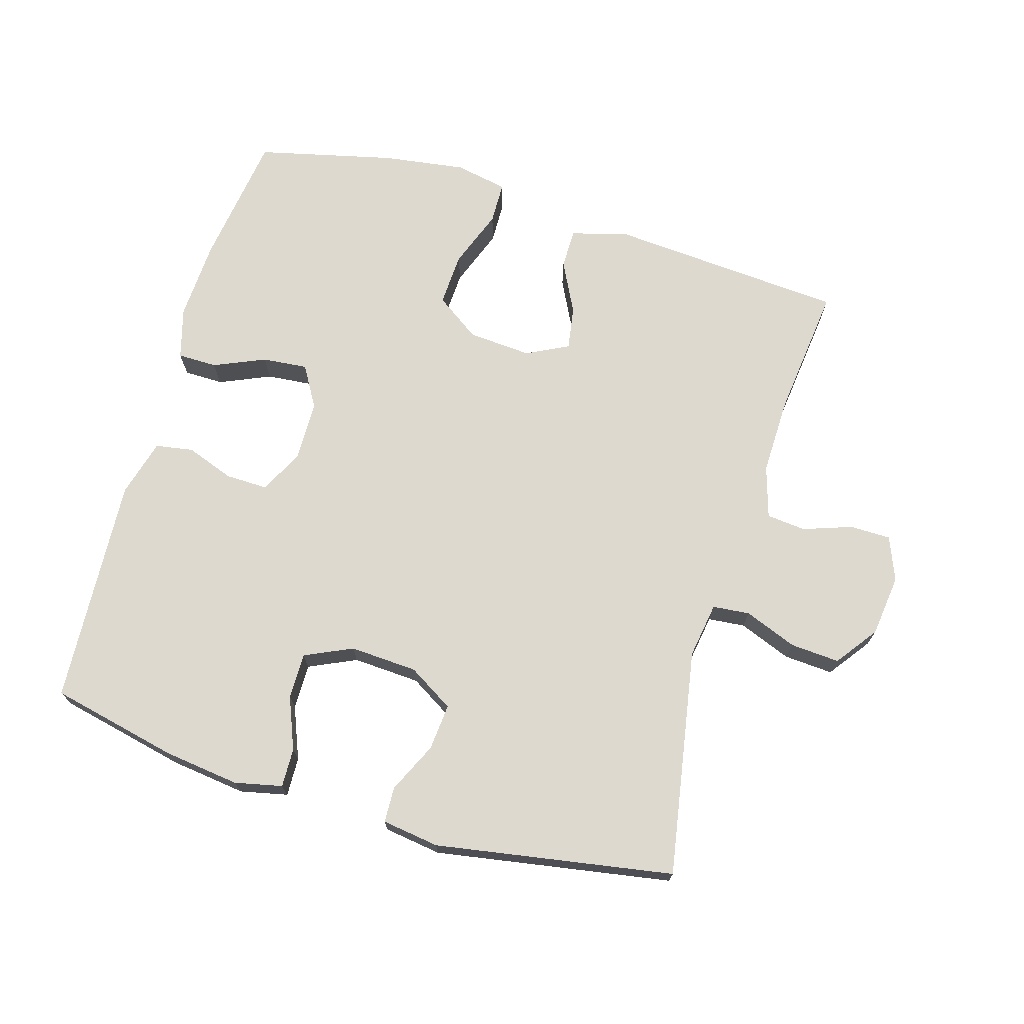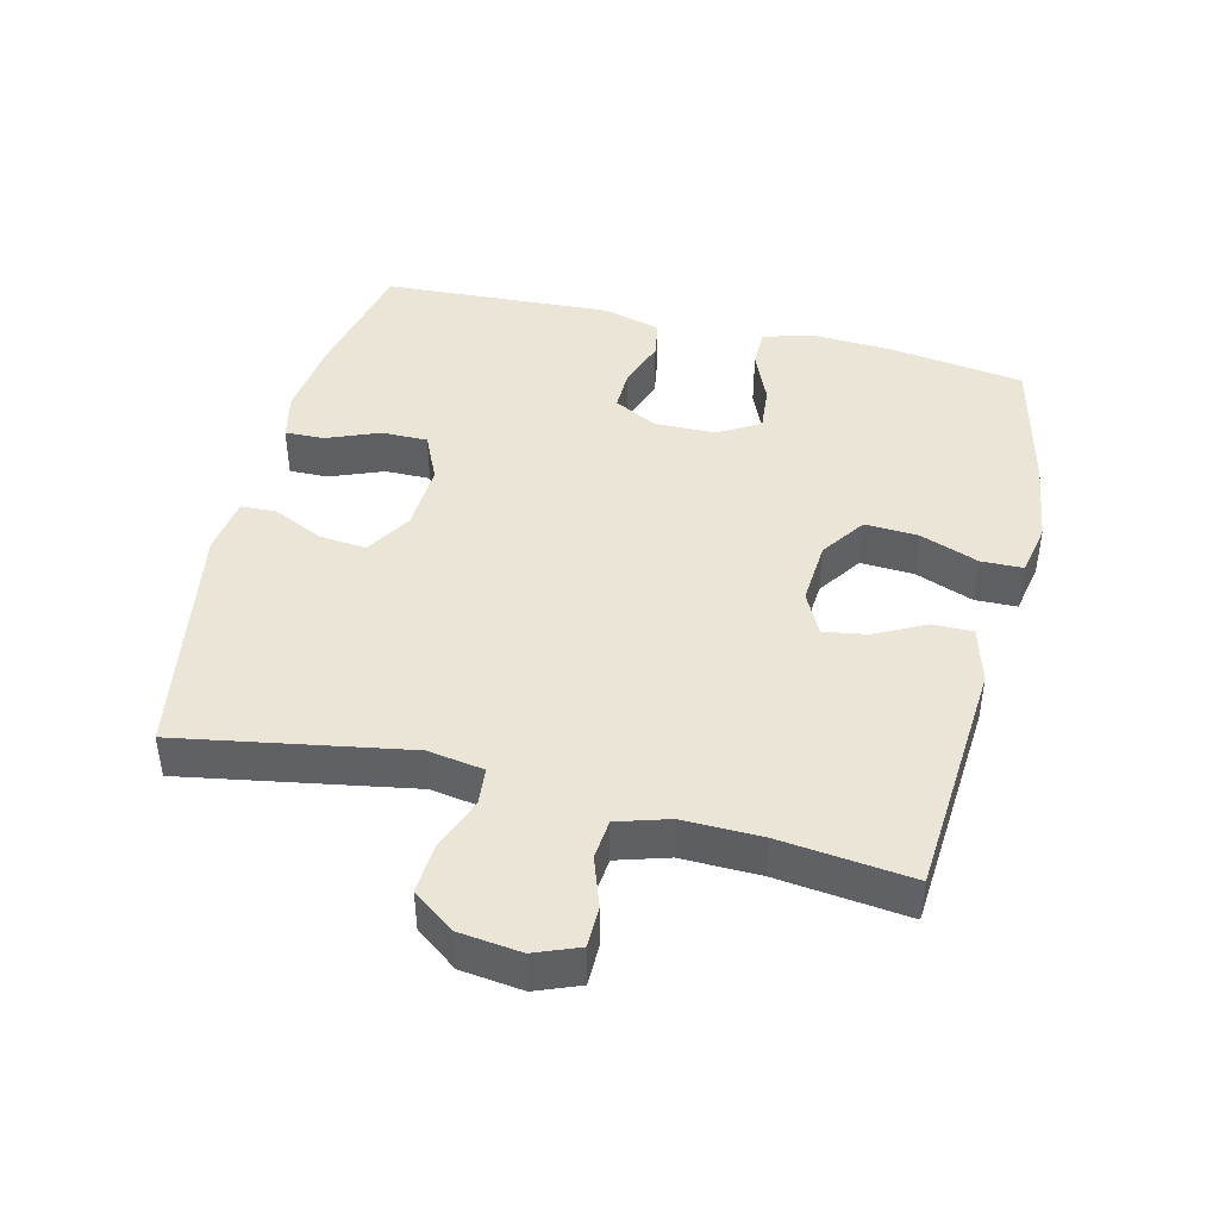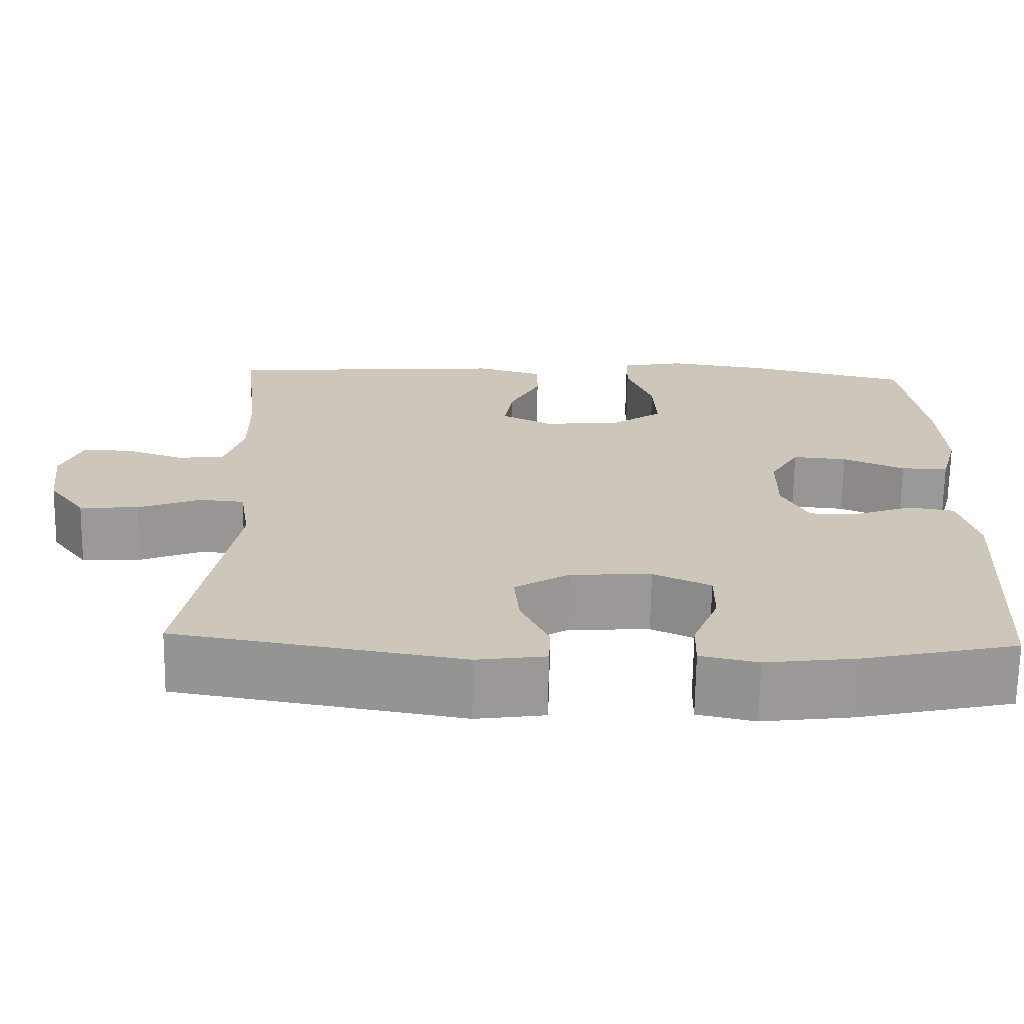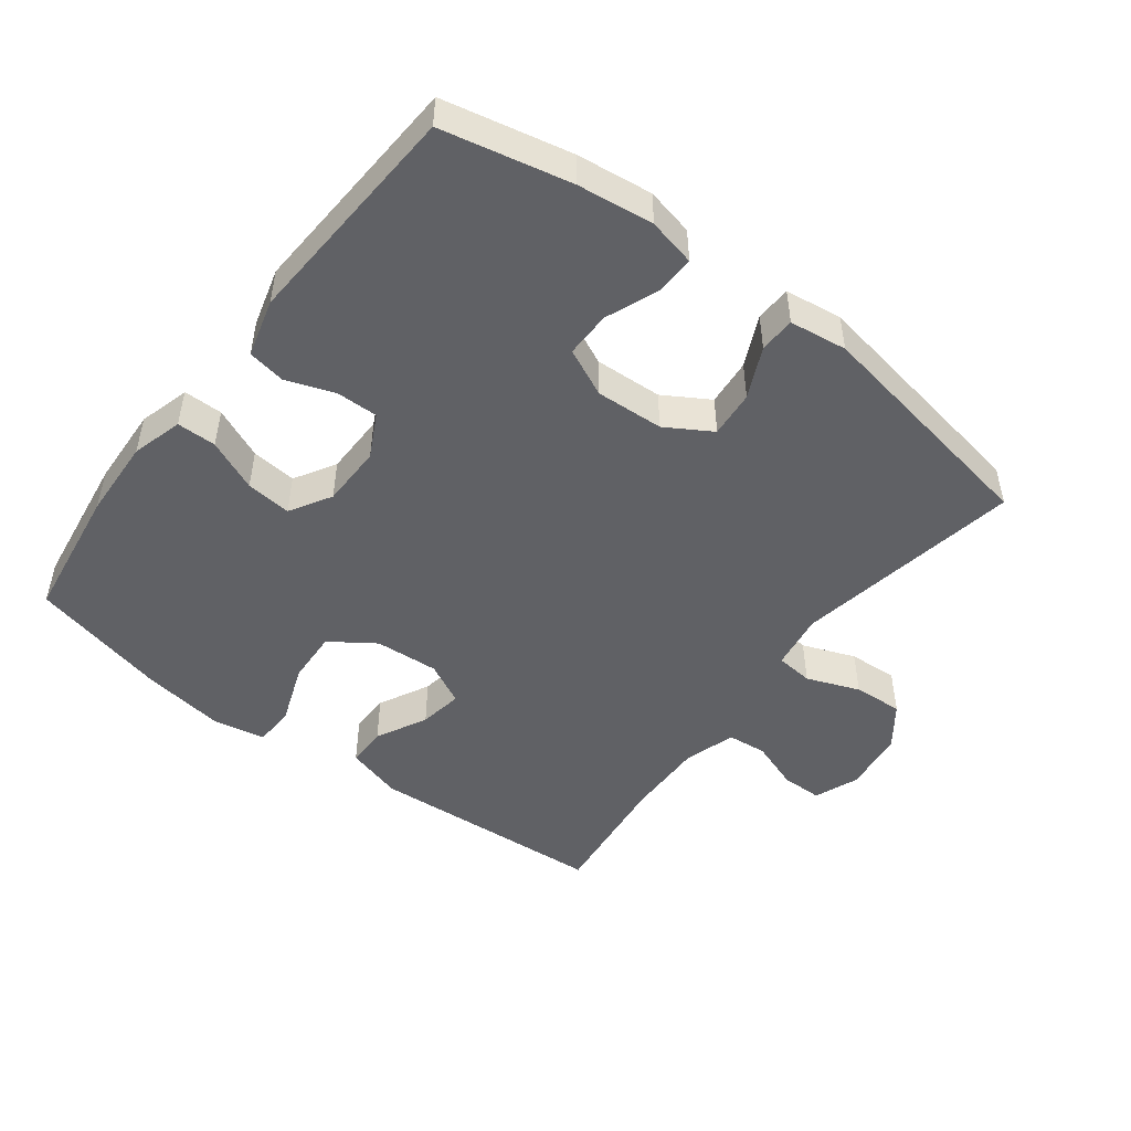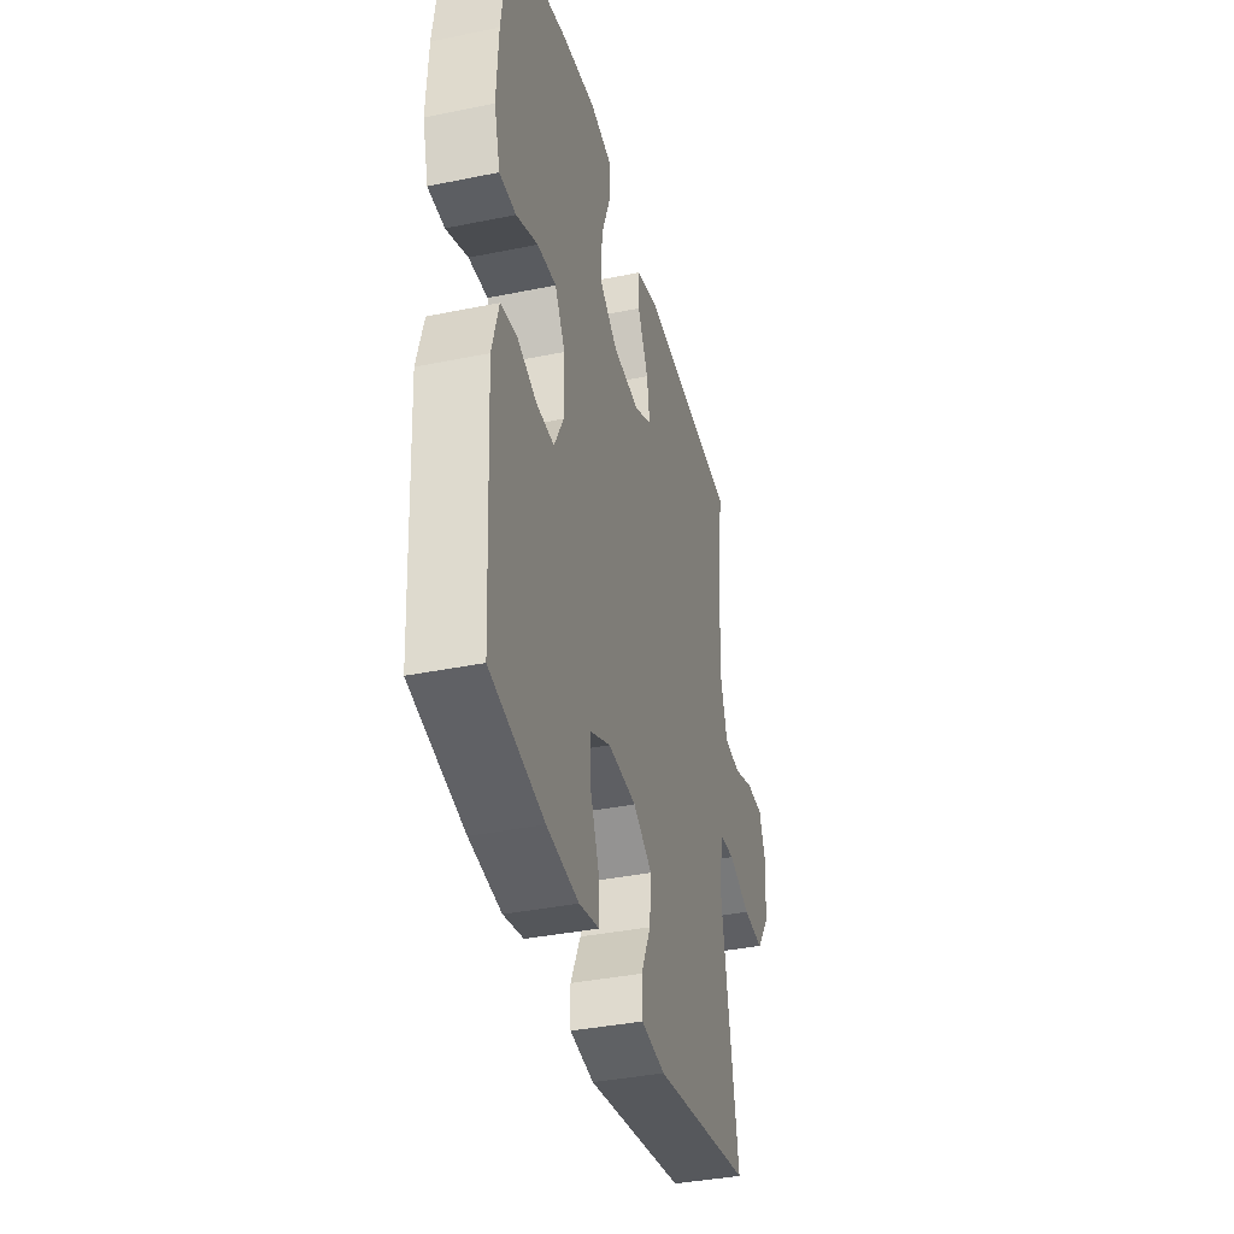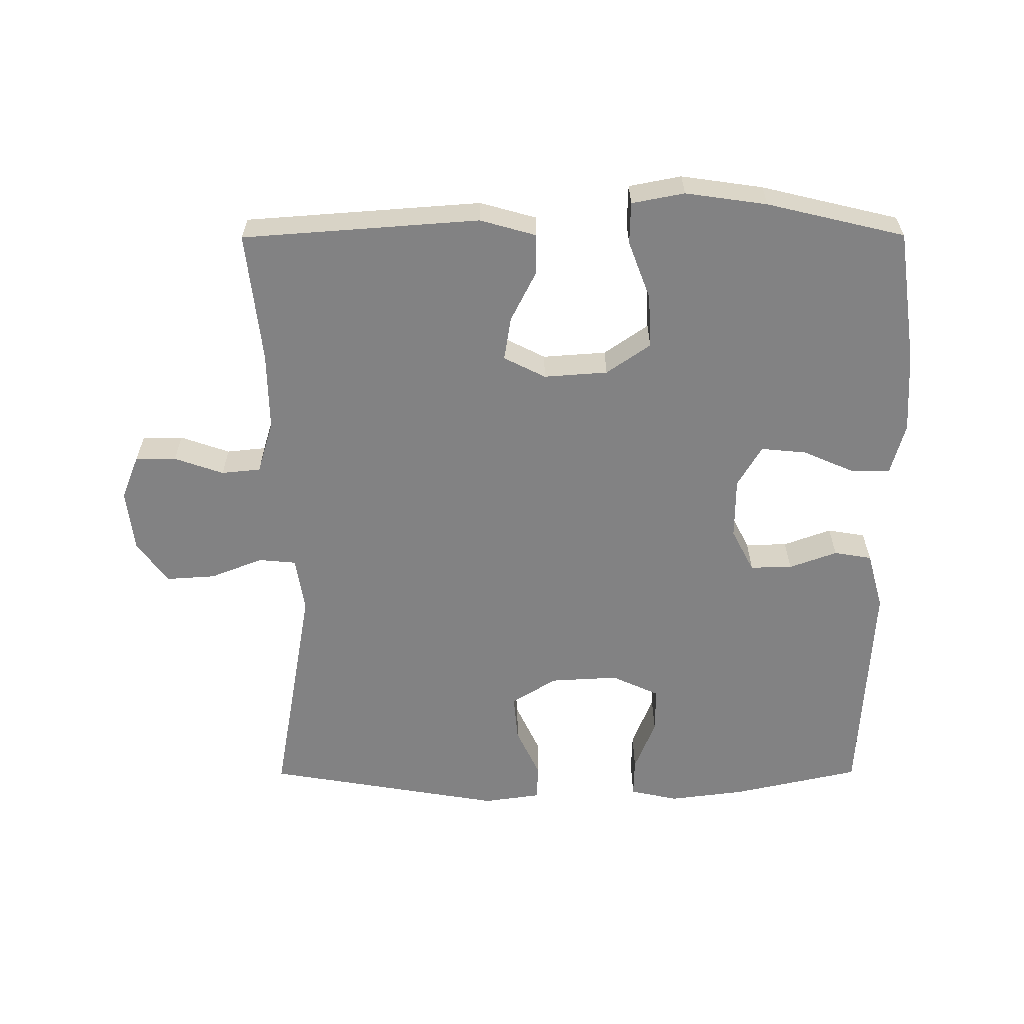
<metadata>
{"format":"obj","ext":"obj","renderer":"f3d","projection":"perspective","resolution":1024,"background":"white","views":[{"elev":71.6,"azim":-163.5,"up":"+Y"},{"elev":44.2,"azim":-76.2,"up":"+Y"},{"elev":-68.8,"azim":-0.9,"up":"+Z"},{"elev":-49.0,"azim":142.6,"up":"+Y"},{"elev":-37.8,"azim":104.6,"up":"+Z"},{"elev":-60.9,"azim":0.2,"up":"+Y"}]}
</metadata>
<code>
o path238
v -0.4549 0.0375 0.3014
v -0.4527 0.0375 0.182
v -0.4767 0.0375 0.1034
v -0.5363 0.0375 0.09739
v -0.6111 0.0375 0.1234
v -0.6731 0.0375 0.1227
v -0.6995 0.0375 0.05607
v -0.6881 0.0375 -0.03804
v -0.6413 0.0375 -0.1016
v -0.5661 0.0375 -0.0966
v -0.4863 0.0375 -0.06556
v -0.4299 0.0375 -0.07097
v -0.4164 0.0375 -0.1559
v -0.4774 0.0375 -0.5013
v -0.1154 0.0375 -0.5626
v -0.02822 0.0375 -0.5503
v -0.02606 0.0375 -0.496
v -0.06203 0.0375 -0.4195
v -0.06835 0.0375 -0.3484
v 0.000835 0.0375 -0.3065
v 0.1036 0.0375 -0.3008
v 0.1762 0.0375 -0.3341
v 0.1758 0.0375 -0.4036
v 0.1437 0.0375 -0.4836
v 0.1421 0.0375 -0.5428
v 0.2147 0.0375 -0.5587
v 0.33 0.0375 -0.5442
v 0.5245 0.0375 -0.5013
v 0.5445 0.0375 -0.1529
v 0.5205 0.0375 -0.0652
v 0.463 0.0375 -0.05553
v 0.3901 0.0375 -0.08192
v 0.3264 0.0375 -0.08312
v 0.2927 0.0375 -0.01787
v 0.2938 0.0375 0.07527
v 0.3307 0.0375 0.1378
v 0.3996 0.0375 0.1313
v 0.4777 0.0375 0.09743
v 0.5375 0.0375 0.09786
v 0.5591 0.0375 0.1753
v 0.5532 0.0375 0.2965
v 0.5245 0.0375 0.5004
v 0.3152 0.0375 0.5504
v 0.1905 0.0375 0.5683
v 0.1104 0.0375 0.5529
v 0.109 0.0375 0.4894
v 0.142 0.0375 0.4009
v 0.1462 0.0375 0.3199
v 0.07901 0.0375 0.2735
v -0.01778 0.0375 0.2666
v -0.08137 0.0375 0.2987
v -0.07068 0.0375 0.3648
v -0.03154 0.0375 0.4418
v -0.03149 0.0375 0.5024
v -0.1171 0.0375 0.5265
v -0.4774 0.0375 0.5004
v -0.4549 -0.0375 0.3014
v -0.4527 -0.0375 0.182
v -0.4767 -0.0375 0.1034
v -0.5363 -0.0375 0.09739
v -0.6111 -0.0375 0.1234
v -0.6731 -0.0375 0.1227
v -0.6995 -0.0375 0.05607
v -0.6881 -0.0375 -0.03804
v -0.6413 -0.0375 -0.1016
v -0.5661 -0.0375 -0.0966
v -0.4863 -0.0375 -0.06556
v -0.4299 -0.0375 -0.07097
v -0.4164 -0.0375 -0.1559
v -0.4774 -0.0375 -0.5013
v -0.1154 -0.0375 -0.5626
v -0.02822 -0.0375 -0.5503
v -0.02606 -0.0375 -0.496
v -0.06203 -0.0375 -0.4195
v -0.06835 -0.0375 -0.3484
v 0.000835 -0.0375 -0.3065
v 0.1036 -0.0375 -0.3008
v 0.1762 -0.0375 -0.3341
v 0.1758 -0.0375 -0.4036
v 0.1437 -0.0375 -0.4836
v 0.1421 -0.0375 -0.5428
v 0.2147 -0.0375 -0.5587
v 0.33 -0.0375 -0.5442
v 0.5245 -0.0375 -0.5013
v 0.5445 -0.0375 -0.1529
v 0.5205 -0.0375 -0.0652
v 0.463 -0.0375 -0.05553
v 0.3901 -0.0375 -0.08192
v 0.3264 -0.0375 -0.08312
v 0.2927 -0.0375 -0.01787
v 0.2938 -0.0375 0.07527
v 0.3307 -0.0375 0.1378
v 0.3996 -0.0375 0.1313
v 0.4777 -0.0375 0.09743
v 0.5375 -0.0375 0.09786
v 0.5591 -0.0375 0.1753
v 0.5532 -0.0375 0.2965
v 0.5245 -0.0375 0.5004
v 0.3152 -0.0375 0.5504
v 0.1905 -0.0375 0.5683
v 0.1104 -0.0375 0.5529
v 0.109 -0.0375 0.4894
v 0.142 -0.0375 0.4009
v 0.1462 -0.0375 0.3199
v 0.07901 -0.0375 0.2735
v -0.01778 -0.0375 0.2666
v -0.08137 -0.0375 0.2987
v -0.07068 -0.0375 0.3648
v -0.03154 -0.0375 0.4418
v -0.03149 -0.0375 0.5024
v -0.1171 -0.0375 0.5265
v -0.4774 -0.0375 0.5004
v 0.3152 0.0375 0.5504
v 0.1905 0.0375 0.5683
v 0.1104 0.0375 0.5529
v 0.1104 0.0375 0.5529
v 0.109 0.0375 0.4894
v -0.03149 0.0375 0.5024
v -0.03149 0.0375 0.5024
v -0.1171 0.0375 0.5265
v 0.5245 0.0375 0.5004
v 0.5245 0.0375 0.5004
v -0.4774 0.0375 0.5004
v -0.4774 0.0375 0.5004
v -0.03154 0.0375 0.4418
v 0.142 0.0375 0.4009
v -0.07068 0.0375 0.3648
v -0.4549 0.0375 0.3014
v 0.5532 0.0375 0.2965
v 0.1462 0.0375 0.3199
v -0.08137 0.0375 0.2987
v -0.08137 0.0375 0.2987
v 0.07901 0.0375 0.2735
v -0.4527 0.0375 0.182
v -0.01778 0.0375 0.2666
v 0.5591 0.0375 0.1753
v -0.4767 0.0375 0.1034
v -0.4767 0.0375 0.1034
v 0.5375 0.0375 0.09786
v 0.5375 0.0375 0.09786
v 0.3307 0.0375 0.1378
v 0.3307 0.0375 0.1378
v 0.3996 0.0375 0.1313
v 0.2938 0.0375 0.07527
v 0.4777 0.0375 0.09743
v -0.5363 0.0375 0.09739
v -0.6111 0.0375 0.1234
v -0.6731 0.0375 0.1227
v -0.6731 0.0375 0.1227
v -0.6995 0.0375 0.05607
v 0.2927 0.0375 -0.01787
v -0.6881 0.0375 -0.03804
v 0.3264 0.0375 -0.08312
v 0.3264 0.0375 -0.08312
v -0.6413 0.0375 -0.1016
v 0.5205 0.0375 -0.0652
v 0.5205 0.0375 -0.0652
v 0.463 0.0375 -0.05553
v 0.3901 0.0375 -0.08192
v 0.5445 0.0375 -0.1529
v -0.4863 0.0375 -0.06556
v -0.4299 0.0375 -0.07097
v -0.4299 0.0375 -0.07097
v -0.5661 0.0375 -0.0966
v -0.4164 0.0375 -0.1559
v 0.000835 0.0375 -0.3065
v 0.1036 0.0375 -0.3008
v 0.1762 0.0375 -0.3341
v 0.1762 0.0375 -0.3341
v -0.06835 0.0375 -0.3484
v -0.06835 0.0375 -0.3484
v 0.1758 0.0375 -0.4036
v -0.06203 0.0375 -0.4195
v 0.1437 0.0375 -0.4836
v 0.5245 0.0375 -0.5013
v 0.5245 0.0375 -0.5013
v -0.02606 0.0375 -0.496
v -0.4774 0.0375 -0.5013
v -0.4774 0.0375 -0.5013
v 0.1421 0.0375 -0.5428
v 0.1421 0.0375 -0.5428
v -0.02822 0.0375 -0.5503
v -0.02822 0.0375 -0.5503
v 0.33 0.0375 -0.5442
v 0.2147 0.0375 -0.5587
v -0.1154 0.0375 -0.5626
v 0.3152 -0.0375 0.5504
v 0.1905 -0.0375 0.5683
v 0.1104 -0.0375 0.5529
v 0.1104 -0.0375 0.5529
v 0.109 -0.0375 0.4894
v -0.03149 -0.0375 0.5024
v -0.03149 -0.0375 0.5024
v -0.1171 -0.0375 0.5265
v 0.5245 -0.0375 0.5004
v 0.5245 -0.0375 0.5004
v -0.4774 -0.0375 0.5004
v -0.4774 -0.0375 0.5004
v -0.03154 -0.0375 0.4418
v 0.142 -0.0375 0.4009
v -0.07068 -0.0375 0.3648
v -0.4549 -0.0375 0.3014
v 0.5532 -0.0375 0.2965
v 0.1462 -0.0375 0.3199
v -0.08137 -0.0375 0.2987
v -0.08137 -0.0375 0.2987
v 0.07901 -0.0375 0.2735
v -0.4527 -0.0375 0.182
v -0.01778 -0.0375 0.2666
v 0.5591 -0.0375 0.1753
v -0.4767 -0.0375 0.1034
v -0.4767 -0.0375 0.1034
v 0.5375 -0.0375 0.09786
v 0.5375 -0.0375 0.09786
v 0.3307 -0.0375 0.1378
v 0.3307 -0.0375 0.1378
v 0.3996 -0.0375 0.1313
v 0.2938 -0.0375 0.07527
v 0.4777 -0.0375 0.09743
v -0.5363 -0.0375 0.09739
v -0.6111 -0.0375 0.1234
v -0.6731 -0.0375 0.1227
v -0.6731 -0.0375 0.1227
v -0.6995 -0.0375 0.05607
v 0.2927 -0.0375 -0.01787
v -0.6881 -0.0375 -0.03804
v 0.3264 -0.0375 -0.08312
v 0.3264 -0.0375 -0.08312
v -0.6413 -0.0375 -0.1016
v 0.5205 -0.0375 -0.0652
v 0.5205 -0.0375 -0.0652
v 0.463 -0.0375 -0.05553
v 0.3901 -0.0375 -0.08192
v 0.5445 -0.0375 -0.1529
v -0.4863 -0.0375 -0.06556
v -0.4299 -0.0375 -0.07097
v -0.4299 -0.0375 -0.07097
v -0.5661 -0.0375 -0.0966
v -0.4164 -0.0375 -0.1559
v 0.000835 -0.0375 -0.3065
v 0.1036 -0.0375 -0.3008
v 0.1762 -0.0375 -0.3341
v 0.1762 -0.0375 -0.3341
v -0.06835 -0.0375 -0.3484
v -0.06835 -0.0375 -0.3484
v 0.1758 -0.0375 -0.4036
v -0.06203 -0.0375 -0.4195
v 0.1437 -0.0375 -0.4836
v 0.5245 -0.0375 -0.5013
v 0.5245 -0.0375 -0.5013
v -0.02606 -0.0375 -0.496
v -0.4774 -0.0375 -0.5013
v -0.4774 -0.0375 -0.5013
v 0.1421 -0.0375 -0.5428
v 0.1421 -0.0375 -0.5428
v -0.02822 -0.0375 -0.5503
v -0.02822 -0.0375 -0.5503
v 0.33 -0.0375 -0.5442
v 0.2147 -0.0375 -0.5587
v -0.1154 -0.0375 -0.5626
f 230 232 234
f 213 210 219
f 235 220 238
f 241 225 240
f 233 242 234
f 251 260 256
f 202 194 197
f 258 242 246
f 240 225 209
f 240 209 236
f 225 207 209
f 220 221 224
f 217 203 215
f 247 260 251
f 201 199 194
f 204 203 187
f 248 259 246
f 236 211 235
f 249 242 258
f 218 207 225
f 235 211 220
f 209 205 236
f 254 259 248
f 233 234 232
f 260 247 252
f 202 201 194
f 203 217 210
f 195 187 203
f 215 203 204
f 238 220 226
f 215 204 207
f 219 210 217
f 191 188 189
f 224 221 222
f 187 200 204
f 208 205 202
f 202 205 201
f 234 242 249
f 194 199 192
f 252 244 239
f 215 207 218
f 242 227 241
f 258 246 259
f 226 220 224
f 244 240 239
f 241 227 225
f 238 226 229
f 247 244 252
f 227 242 233
f 200 188 191
f 188 200 187
f 236 205 208
f 239 240 236
f 236 208 211
f 43 44 100 99
f 44 116 190 100
f 45 46 102 101
f 119 55 111 193
f 122 43 99 196
f 55 124 198 111
f 53 54 110 109
f 46 47 103 102
f 52 53 109 108
f 56 1 57 112
f 41 42 98 97
f 47 48 104 103
f 132 52 108 206
f 48 49 105 104
f 1 2 58 57
f 50 51 107 106
f 40 41 97 96
f 49 50 106 105
f 2 138 212 58
f 140 40 96 214
f 142 37 93 216
f 35 36 92 91
f 38 39 95 94
f 37 38 94 93
f 4 5 61 60
f 5 149 223 61
f 6 7 63 62
f 3 4 60 59
f 34 35 91 90
f 7 8 64 63
f 154 34 90 228
f 8 9 65 64
f 157 31 87 231
f 31 32 88 87
f 29 30 86 85
f 11 163 237 67
f 10 11 67 66
f 9 10 66 65
f 12 13 69 68
f 32 33 89 88
f 20 21 77 76
f 21 169 243 77
f 171 20 76 245
f 22 23 79 78
f 18 19 75 74
f 23 24 80 79
f 176 29 85 250
f 17 18 74 73
f 13 179 253 69
f 24 181 255 80
f 183 17 73 257
f 27 28 84 83
f 26 27 83 82
f 25 26 82 81
f 15 16 72 71
f 14 15 71 70
f 156 160 158
f 139 145 136
f 161 164 146
f 167 166 151
f 159 160 168
f 177 182 186
f 128 123 120
f 184 172 168
f 166 135 151
f 166 162 135
f 151 135 133
f 146 150 147
f 143 141 129
f 173 177 186
f 127 120 125
f 130 113 129
f 174 172 185
f 162 161 137
f 175 184 168
f 144 151 133
f 161 146 137
f 135 162 131
f 180 174 185
f 159 158 160
f 186 178 173
f 128 120 127
f 129 136 143
f 121 129 113
f 141 130 129
f 164 152 146
f 141 133 130
f 145 143 136
f 117 115 114
f 150 148 147
f 113 130 126
f 134 128 131
f 128 127 131
f 160 175 168
f 120 118 125
f 178 165 170
f 141 144 133
f 168 167 153
f 184 185 172
f 152 150 146
f 170 165 166
f 167 151 153
f 164 155 152
f 173 178 170
f 153 159 168
f 126 117 114
f 114 113 126
f 162 134 131
f 165 162 166
f 162 137 134

</code>
